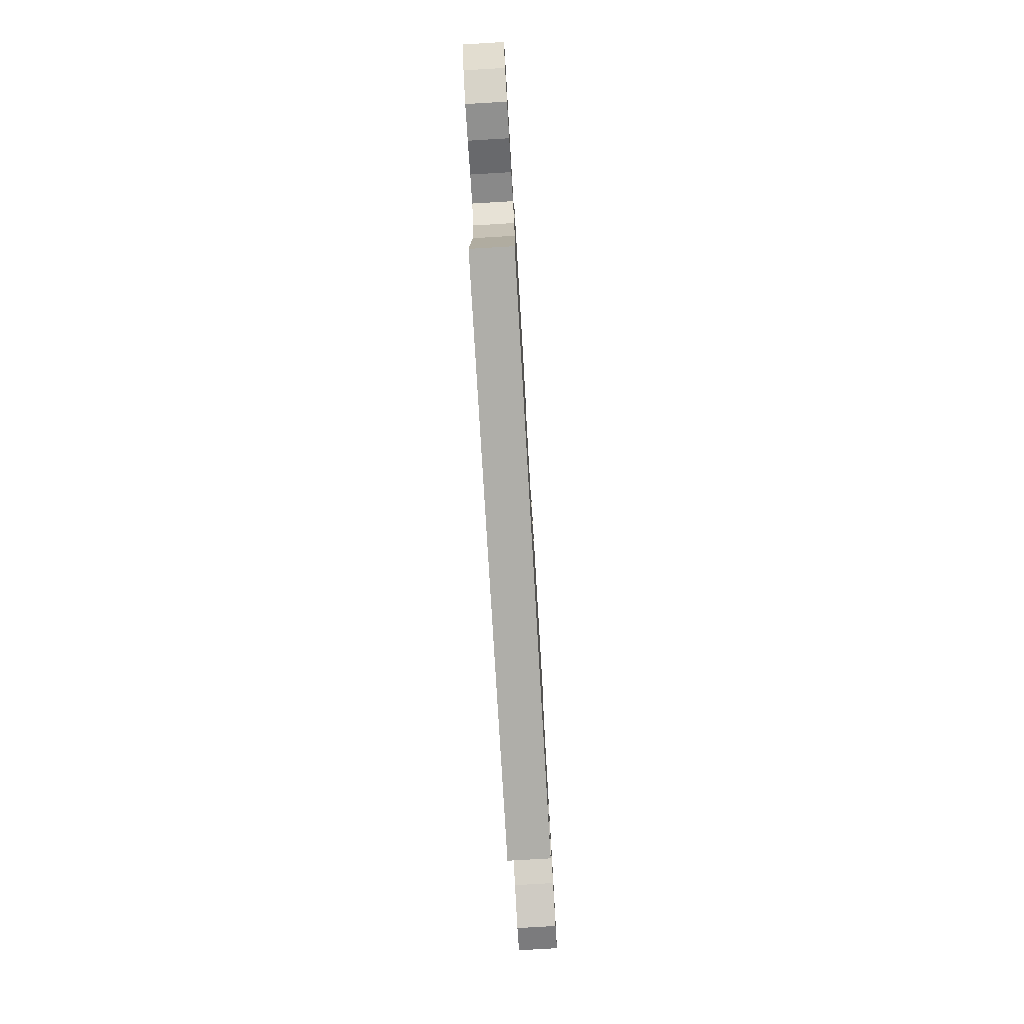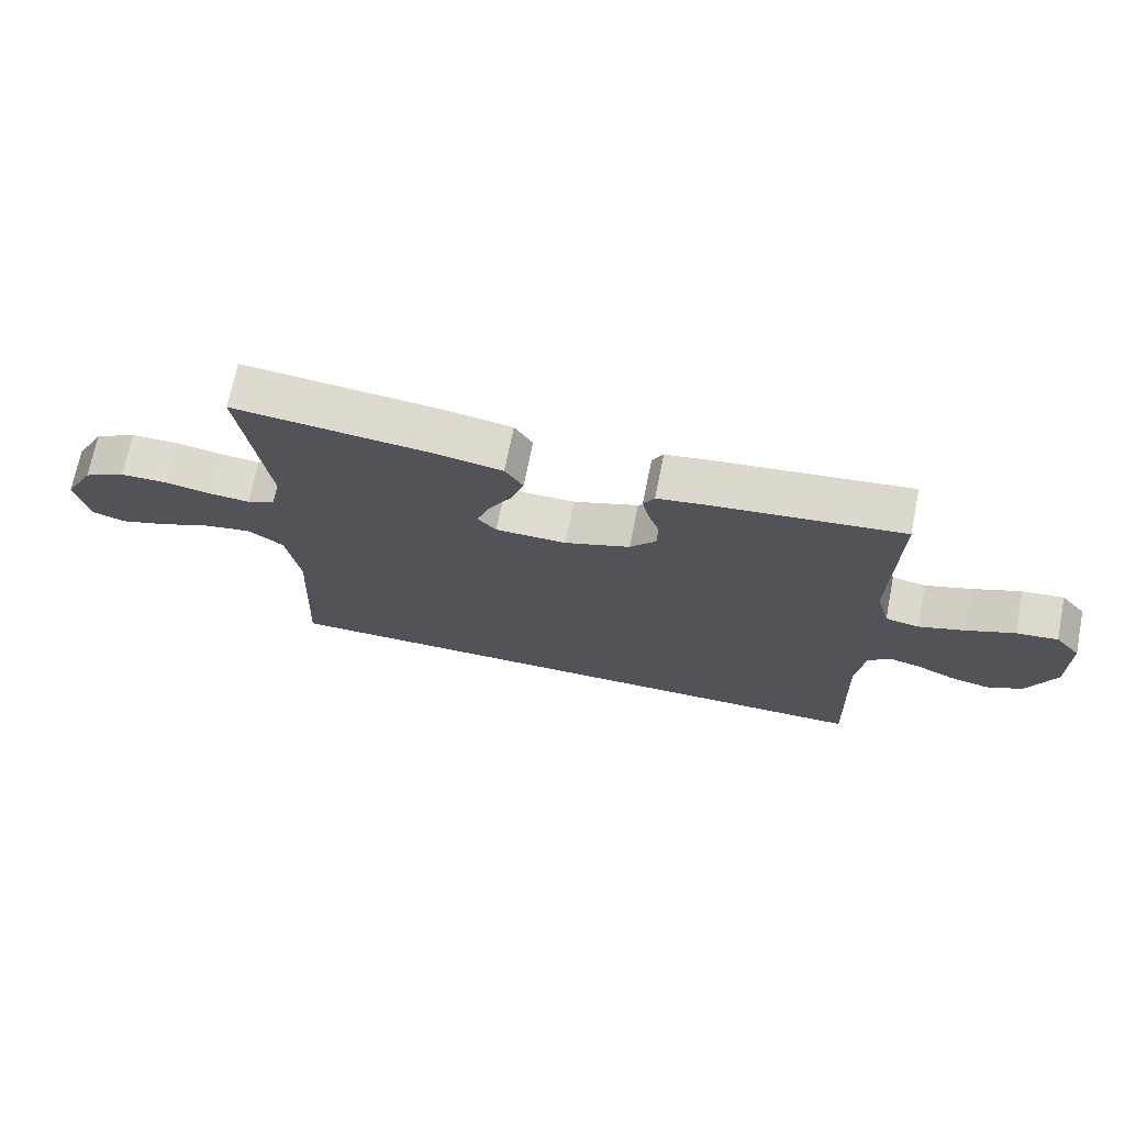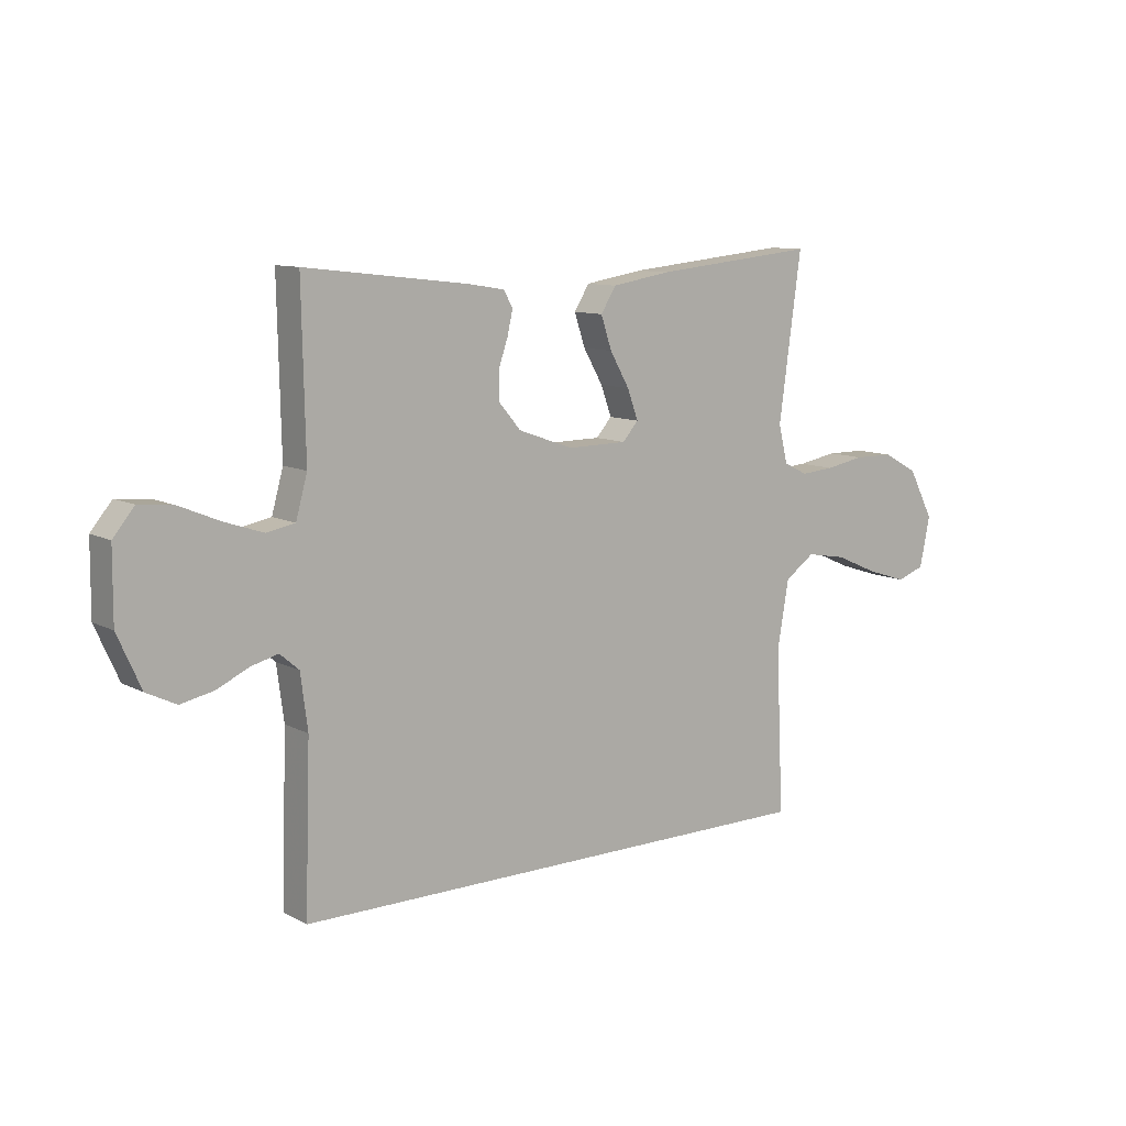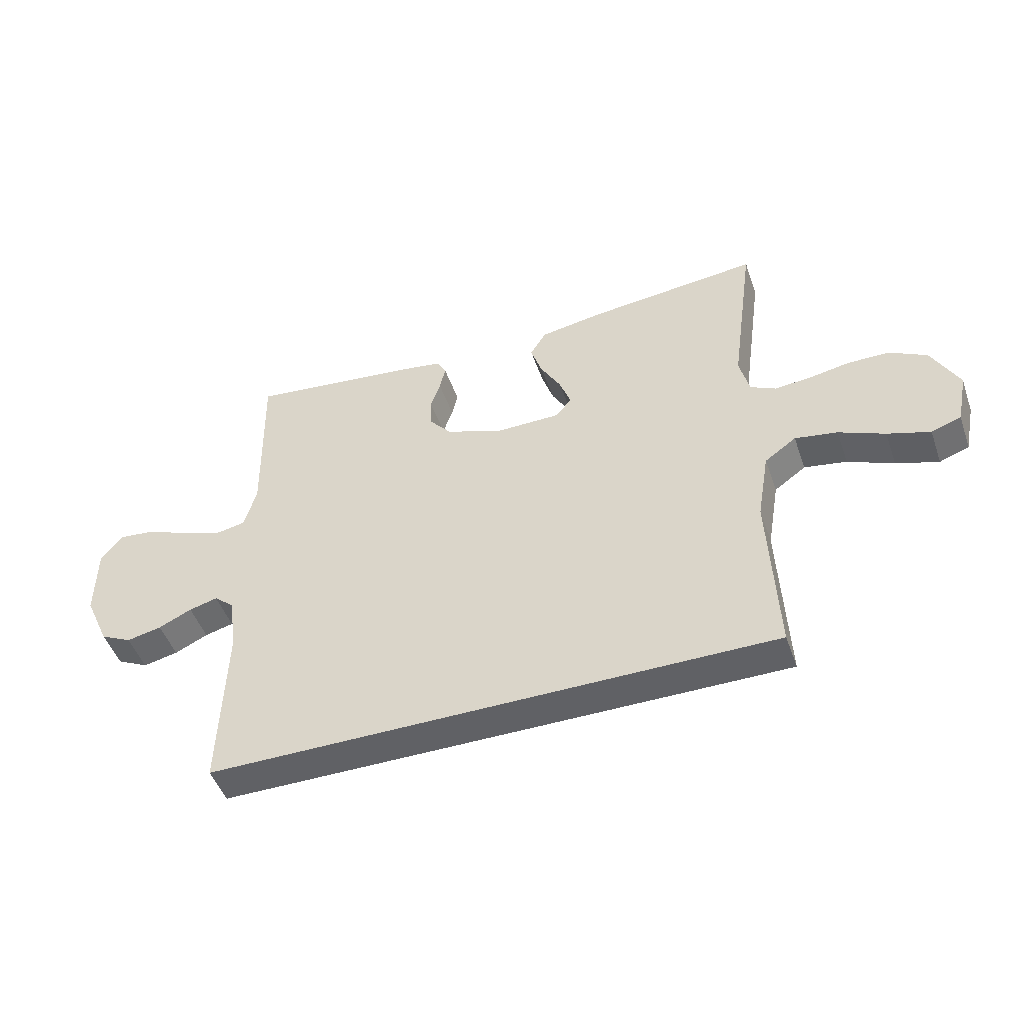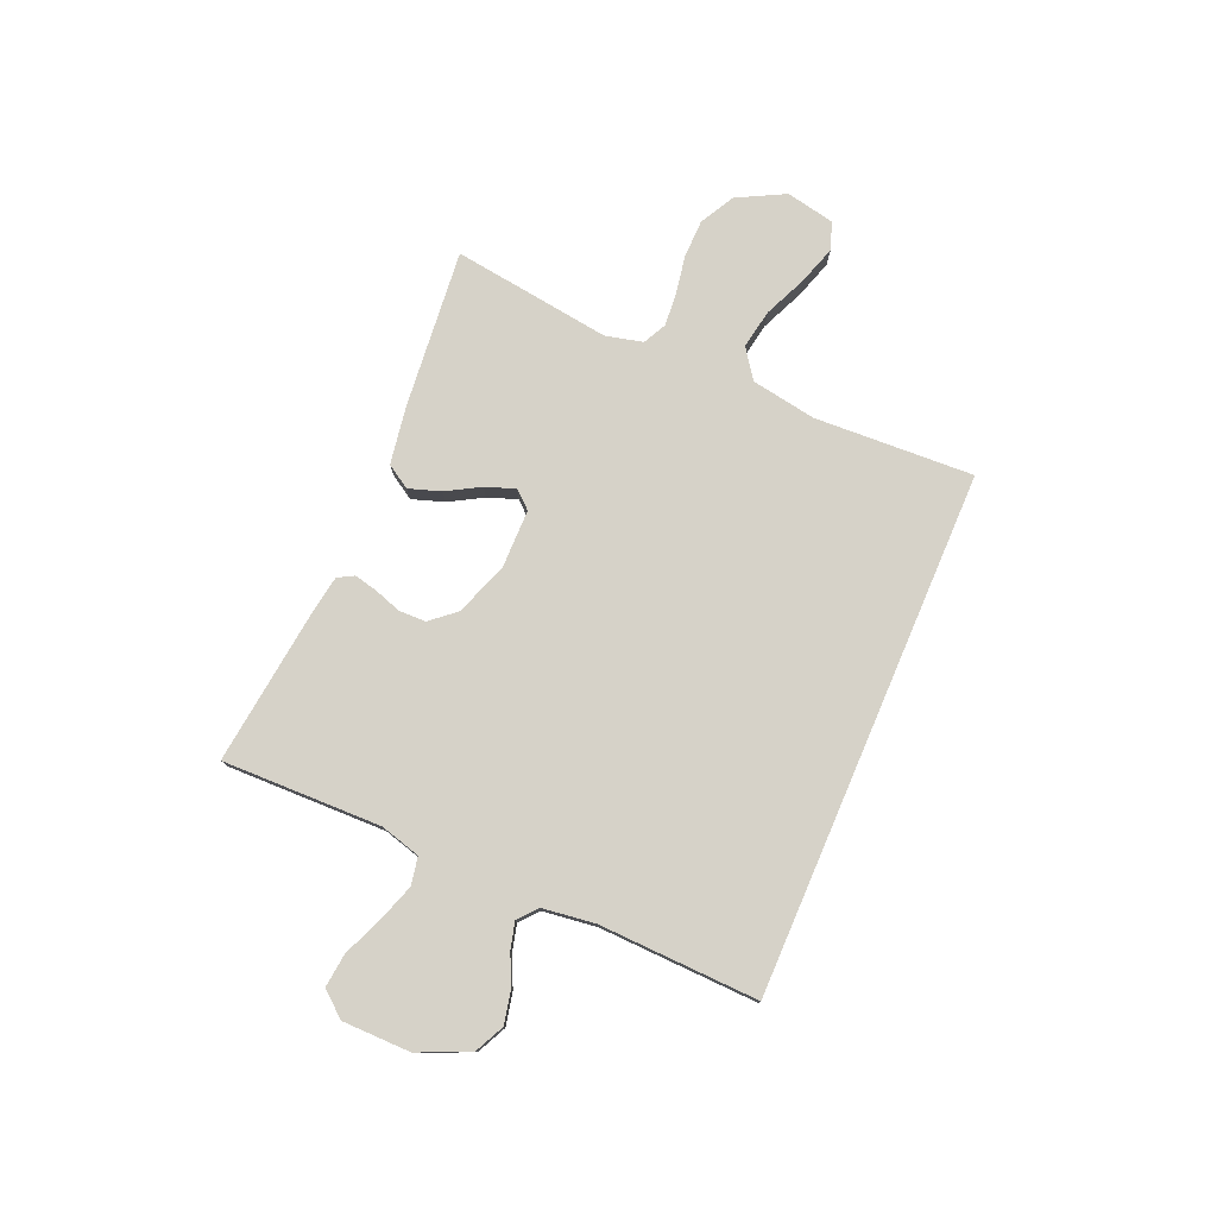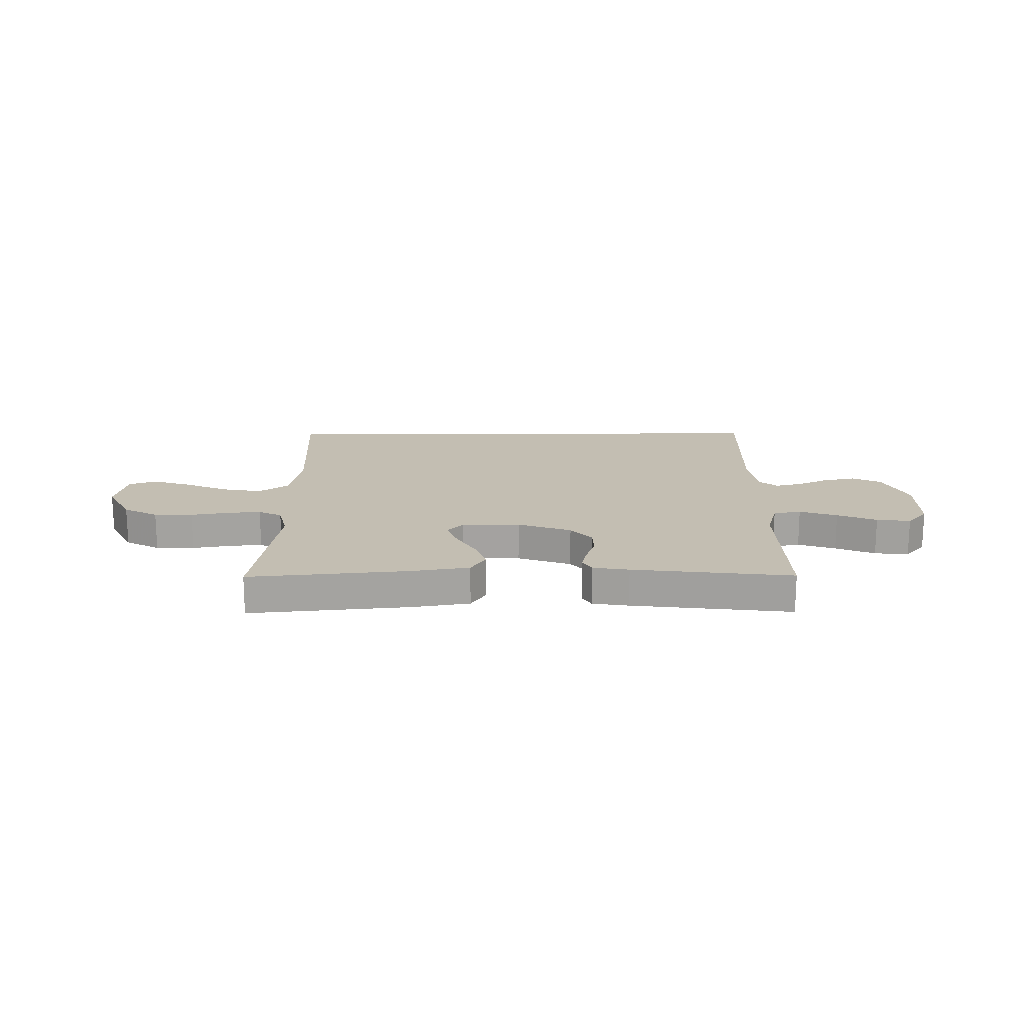
<metadata>
{"format":"obj","ext":"obj","renderer":"f3d","projection":"perspective","resolution":1024,"background":"white","views":[{"elev":-77.5,"azim":93.4,"up":"+Z"},{"elev":70.5,"azim":11.3,"up":"+Z"},{"elev":10.3,"azim":142.4,"up":"+Z"},{"elev":-48.1,"azim":-161.0,"up":"+Z"},{"elev":77.5,"azim":113.2,"up":"+Y"},{"elev":17.4,"azim":-0.4,"up":"+Y"}]}
</metadata>
<code>
v 0.5 0.07 0.5
v 0.494 0.07 0.2
v 0.515 0.07 0.124
v 0.567 0.07 0.114
v 0.638 0.07 0.138
v 0.712 0.07 0.169
v 0.776 0.07 0.176
v 0.815 0.07 0.129
v 0.816 0.07 0
v 0.773 0.07 -0.096
v 0.718 0.07 -0.123
v 0.657 0.07 -0.11
v 0.599 0.07 -0.083
v 0.549 0.07 -0.07
v 0.514 0.07 -0.1
v 0.501 0.07 -0.2
v 0.511 0.07 -0.5
v -0.478 0.07 -0.5
v -0.464 0.07 -0.2
v -0.485 0.07 -0.077
v -0.54 0.07 -0.038
v -0.614 0.07 -0.051
v -0.694 0.07 -0.086
v -0.768 0.07 -0.11
v -0.82 0.07 -0.092
v -0.839 0.07 0
v -0.792 0.07 0.09
v -0.727 0.07 0.125
v -0.654 0.07 0.126
v -0.582 0.07 0.113
v -0.52 0.07 0.108
v -0.476 0.07 0.13
v -0.459 0.07 0.2
v -0.5 0.07 0.5
v -0.2 0.07 0.47
v -0.091 0.07 0.452
v -0.063 0.07 0.407
v -0.083 0.07 0.347
v -0.119 0.07 0.284
v -0.139 0.07 0.229
v -0.11 0.07 0.196
v 0 0.07 0.195
v 0.101 0.07 0.231
v 0.141 0.07 0.278
v 0.142 0.07 0.33
v 0.125 0.07 0.38
v 0.115 0.07 0.424
v 0.132 0.07 0.454
v 0.2 0.07 0.465
v 0.5 0 0.5
v 0.494 0 0.2
v 0.515 0 0.124
v 0.567 0 0.114
v 0.638 0 0.138
v 0.712 0 0.169
v 0.776 0 0.176
v 0.815 0 0.129
v 0.816 0 0
v 0.773 0 -0.096
v 0.718 0 -0.123
v 0.657 0 -0.11
v 0.599 0 -0.083
v 0.549 0 -0.07
v 0.514 0 -0.1
v 0.501 0 -0.2
v 0.511 0 -0.5
v -0.478 0 -0.5
v -0.464 0 -0.2
v -0.485 0 -0.077
v -0.54 0 -0.038
v -0.614 0 -0.051
v -0.694 0 -0.086
v -0.768 0 -0.11
v -0.82 0 -0.092
v -0.839 0 0
v -0.792 0 0.09
v -0.727 0 0.125
v -0.654 0 0.126
v -0.582 0 0.113
v -0.52 0 0.108
v -0.476 0 0.13
v -0.459 0 0.2
v -0.5 0 0.5
v -0.2 0 0.47
v -0.091 0 0.452
v -0.063 0 0.407
v -0.083 0 0.347
v -0.119 0 0.284
v -0.139 0 0.229
v -0.11 0 0.196
v 0 0 0.195
v 0.101 0 0.231
v 0.141 0 0.278
v 0.142 0 0.33
v 0.125 0 0.38
v 0.115 0 0.424
v 0.132 0 0.454
v 0.2 0 0.465
f 49 1 2
f 48 49 2
f 47 48 2
f 46 47 2
f 45 46 2
f 44 45 2 3
f 43 44 3
f 42 43 3
f 41 42 3 4
f 37 38 39
f 36 37 39
f 35 36 39
f 34 35 39
f 33 34 39
f 32 33 39 40
f 31 32 40 41
f 28 29 30
f 27 28 30
f 26 27 30
f 25 26 30
f 24 25 30
f 23 24 30
f 22 23 30
f 21 22 30 31
f 31 41 4
f 21 31 4
f 20 21 4
f 16 17 18 19
f 15 16 19 20
f 11 12 13
f 10 11 13
f 9 10 13
f 8 9 13
f 7 8 13
f 6 7 13
f 5 6 13
f 4 5 13 14
f 4 14 15 20
f 51 50 98
f 51 98 97
f 51 97 96
f 51 96 95
f 51 95 94
f 52 51 94 93
f 52 93 92
f 52 92 91
f 53 52 91 90
f 88 87 86
f 88 86 85
f 88 85 84
f 88 84 83
f 88 83 82
f 89 88 82 81
f 90 89 81 80
f 79 78 77
f 79 77 76
f 79 76 75
f 79 75 74
f 79 74 73
f 79 73 72
f 79 72 71
f 80 79 71 70
f 53 90 80
f 53 80 70
f 53 70 69
f 68 67 66 65
f 69 68 65 64
f 62 61 60
f 62 60 59
f 62 59 58
f 62 58 57
f 62 57 56
f 62 56 55
f 62 55 54
f 63 62 54 53
f 69 64 63 53
f 1 50 51 2
f 2 51 52 3
f 3 52 53 4
f 4 53 54 5
f 5 54 55 6
f 6 55 56 7
f 7 56 57 8
f 8 57 58 9
f 9 58 59 10
f 10 59 60 11
f 11 60 61 12
f 12 61 62 13
f 13 62 63 14
f 14 63 64 15
f 15 64 65 16
f 16 65 66 17
f 17 66 67 18
f 18 67 68 19
f 19 68 69 20
f 20 69 70 21
f 21 70 71 22
f 22 71 72 23
f 23 72 73 24
f 24 73 74 25
f 25 74 75 26
f 26 75 76 27
f 27 76 77 28
f 28 77 78 29
f 29 78 79 30
f 30 79 80 31
f 31 80 81 32
f 32 81 82 33
f 33 82 83 34
f 34 83 84 35
f 35 84 85 36
f 36 85 86 37
f 37 86 87 38
f 38 87 88 39
f 39 88 89 40
f 40 89 90 41
f 41 90 91 42
f 42 91 92 43
f 43 92 93 44
f 44 93 94 45
f 45 94 95 46
f 46 95 96 47
f 47 96 97 48
f 48 97 98 49
f 49 98 50 1

</code>
